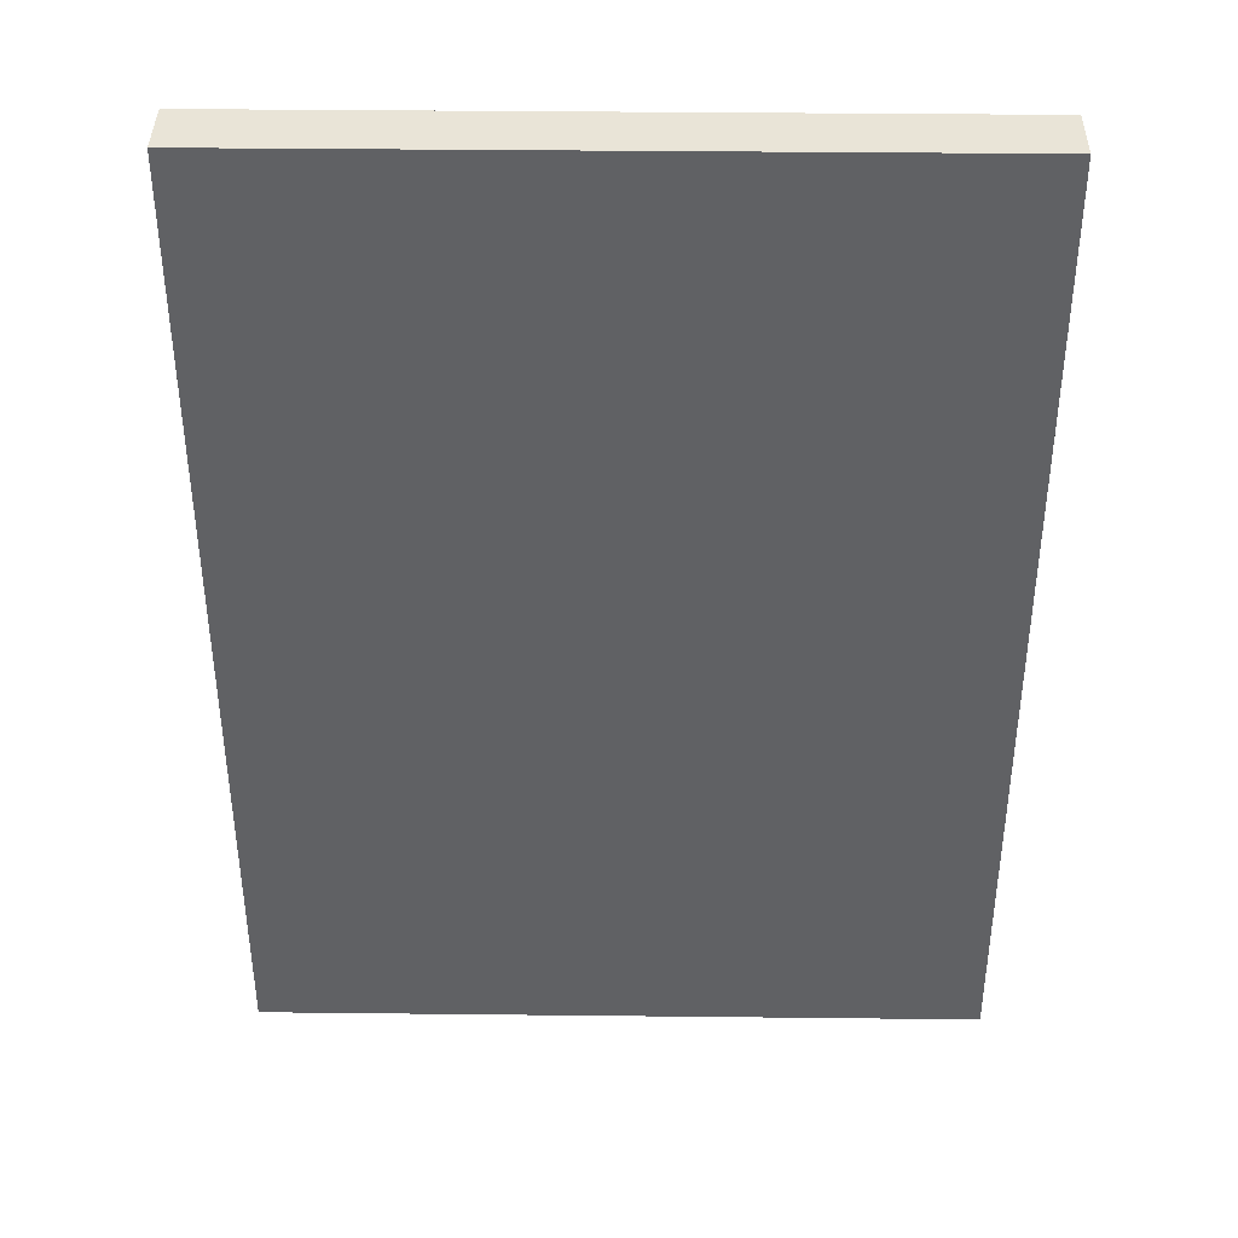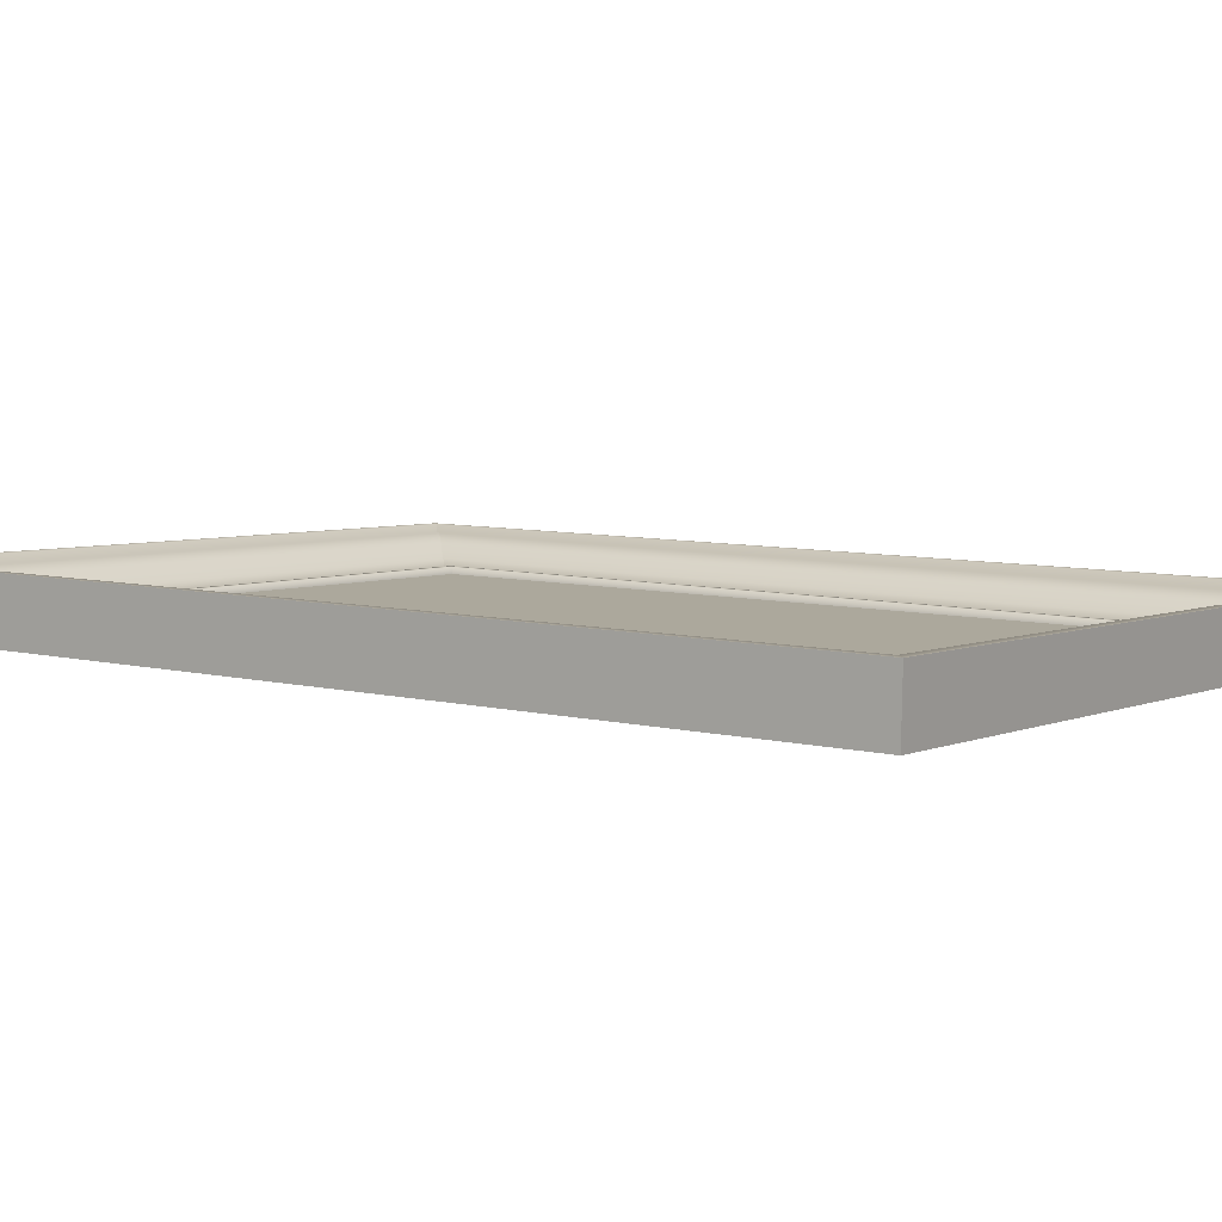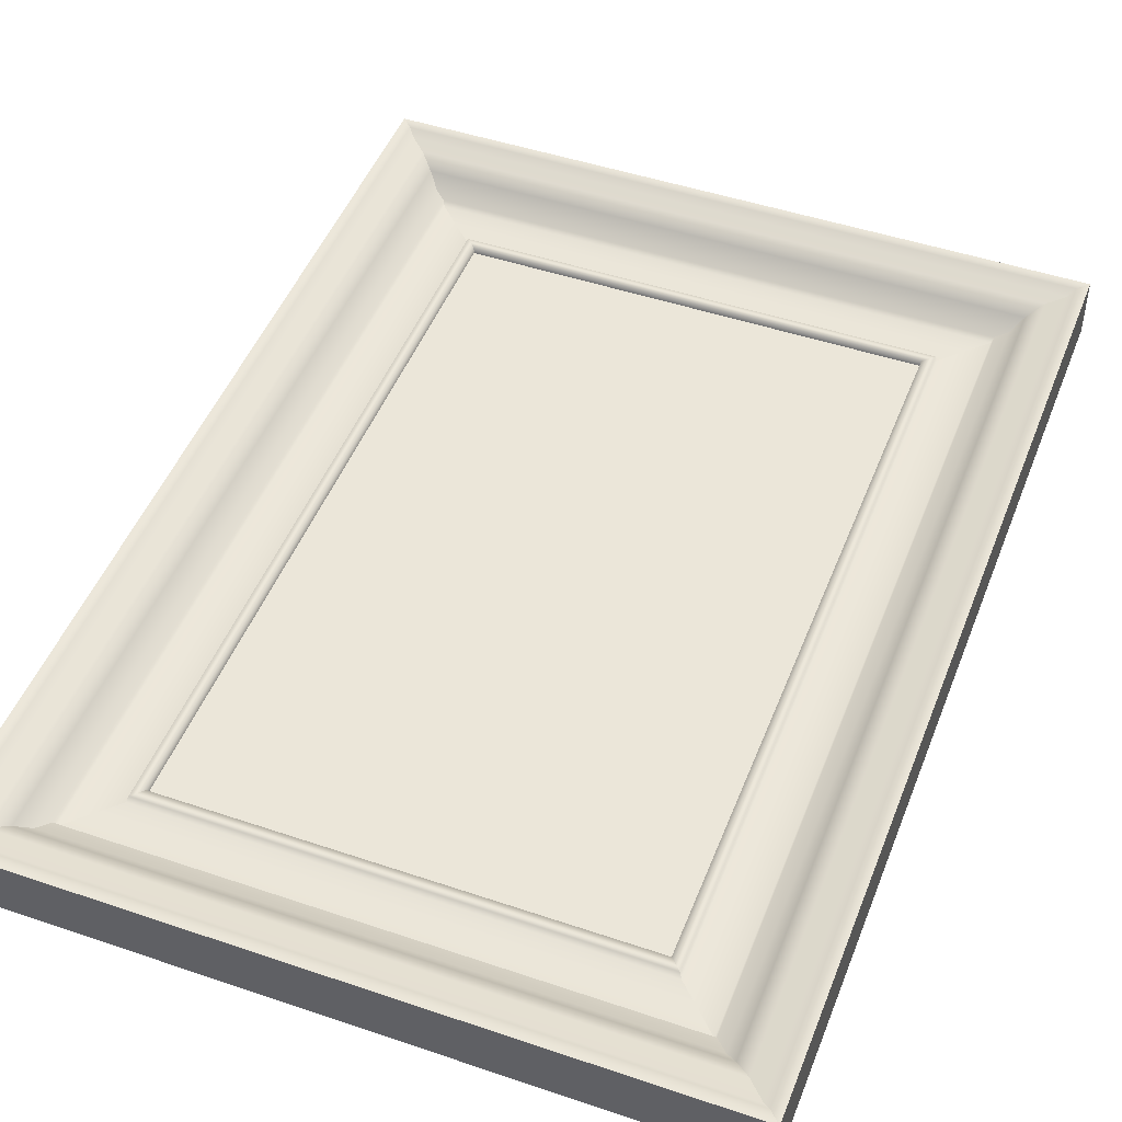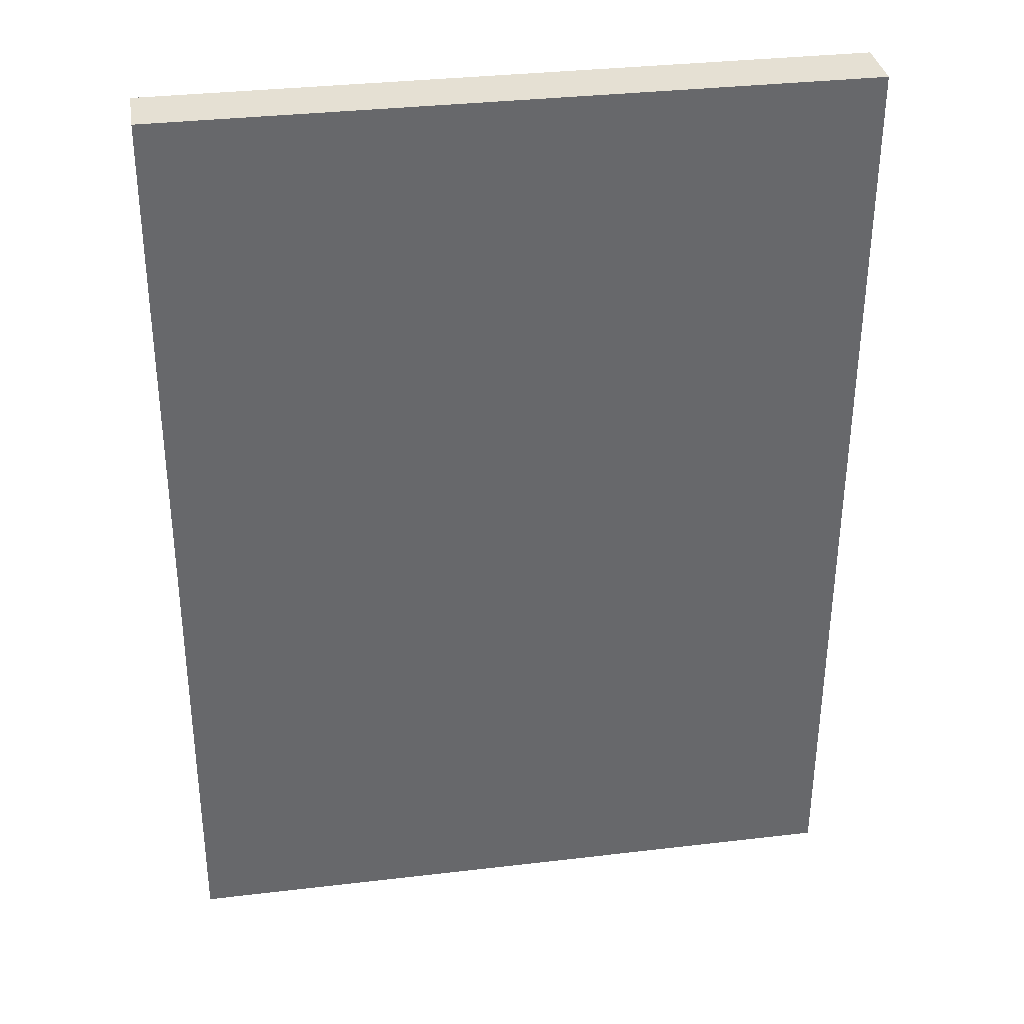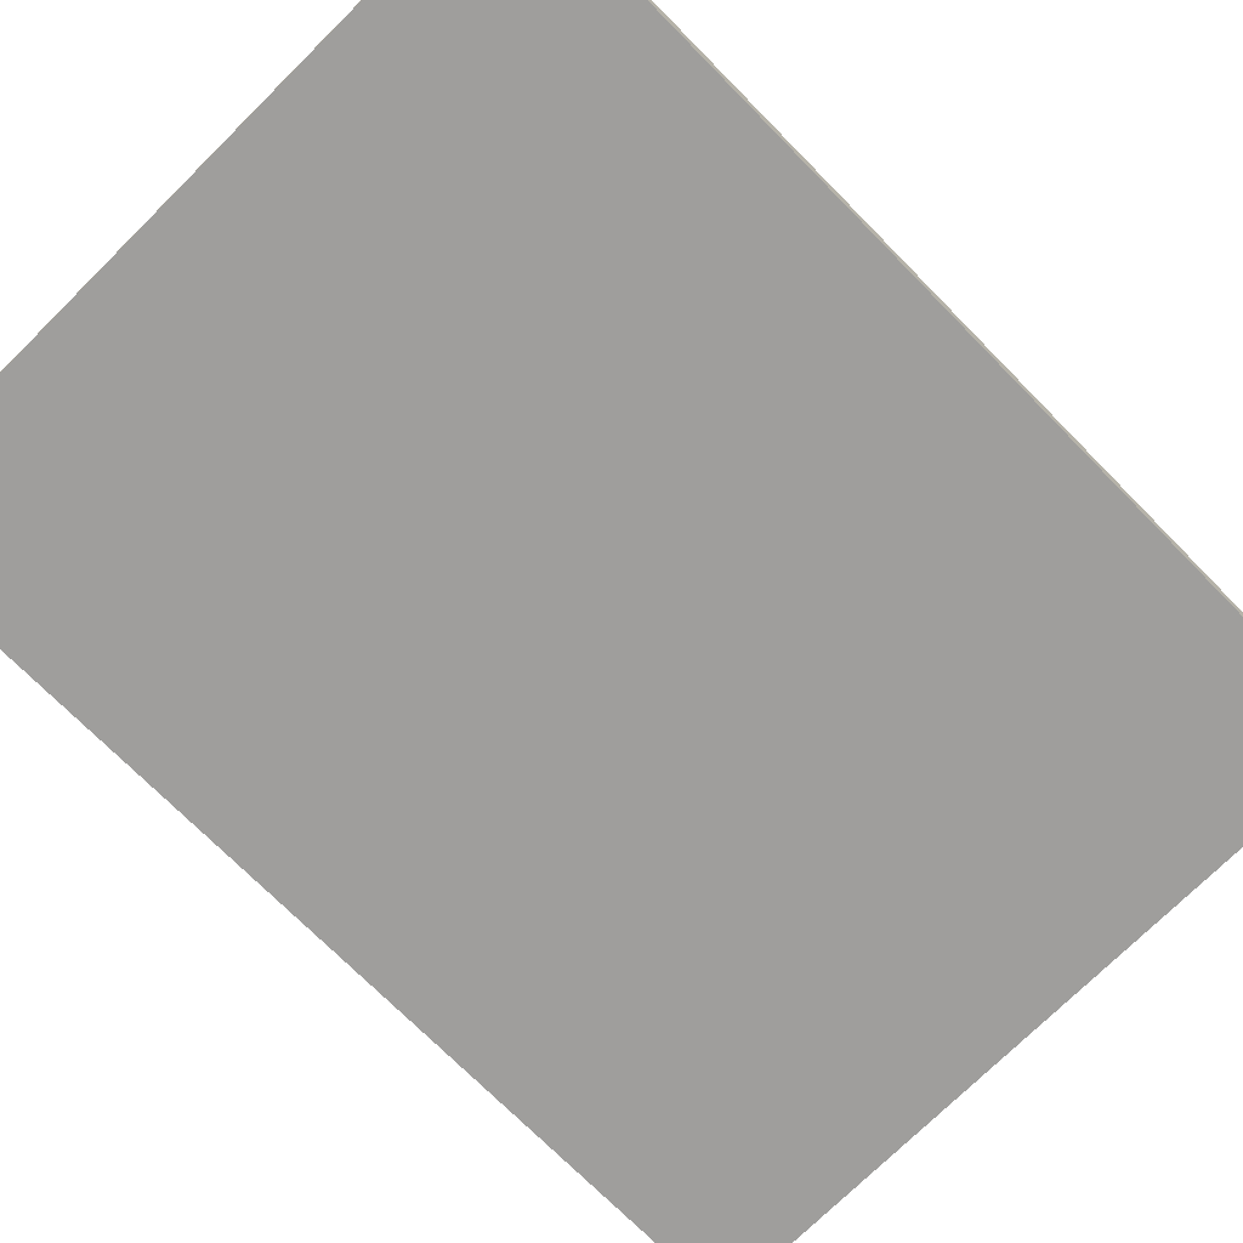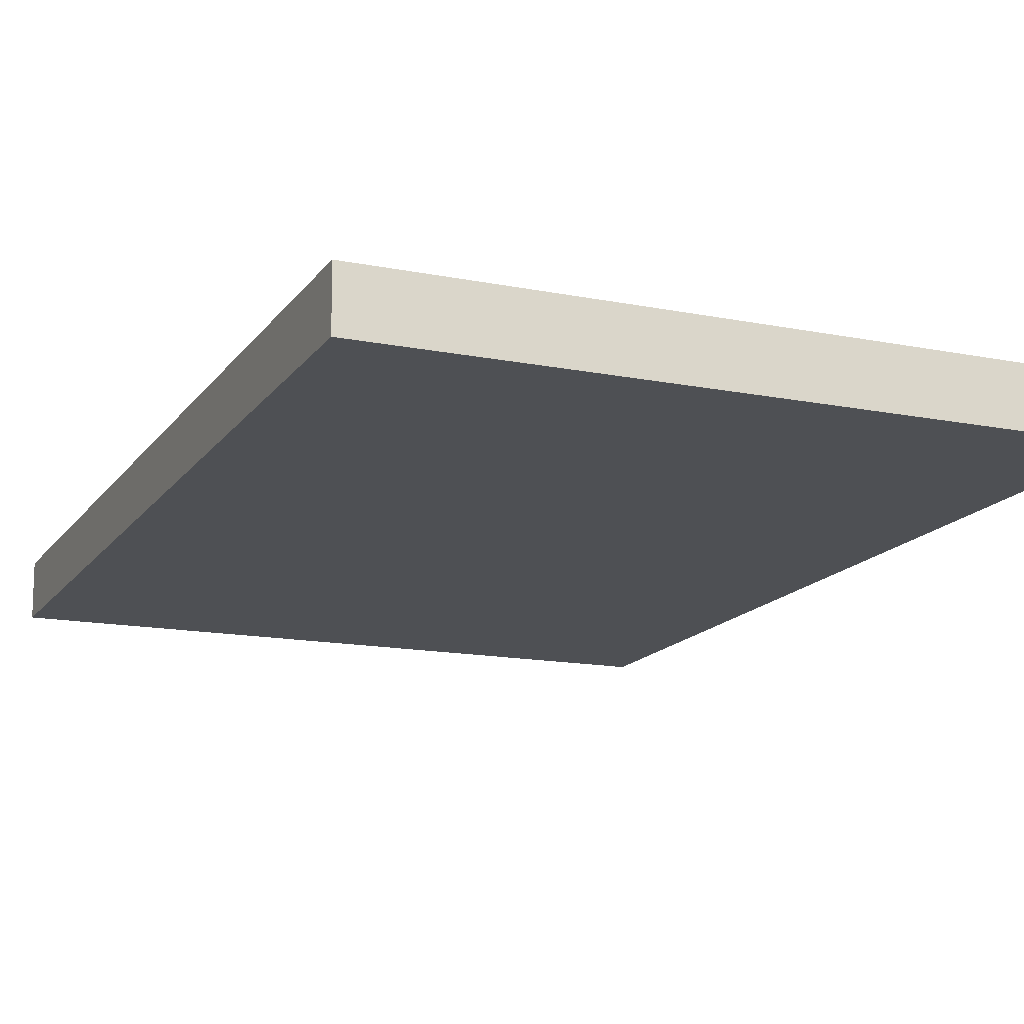
<metadata>
{"format":"obj","ext":"obj","renderer":"f3d","projection":"perspective","resolution":1024,"background":"white","views":[{"elev":38.2,"azim":-179.2,"up":"+Y"},{"elev":4.8,"azim":126.3,"up":"+Z"},{"elev":47.2,"azim":-159.0,"up":"+Z"},{"elev":33.0,"azim":170.7,"up":"+Y"},{"elev":-74.3,"azim":-135.4,"up":"+Z"},{"elev":-14.5,"azim":-23.7,"up":"+Z"}]}
</metadata>
<code>
v  -2.229 -3.472 0.0491
v  2.229 -3.472 0.0491
v  2.229 3.452 -0.1051
v  -2.229 3.452 -0.1051
o Imagen
g Imagen
f 1 2 3 4
v  2.751 -3.962 0.1247
v  2.858 -4.065 0.1295
v  2.858 4.086 -0.0519
v  2.751 3.982 -0.0521
v  2.31 -3.522 0.1126
v  2.332 -3.545 0.0519
v  2.332 3.562 -0.1063
v  2.31 3.542 -0.0447
v  2.967 -4.176 0.2565
v  2.967 4.202 0.07
v  2.207 -3.419 0.1103
v  2.207 3.439 -0.0424
v  2.207 3.437 -0.1556
v  2.207 -3.422 -0.0029
v  3.108 4.345 0.1576
v  -3.108 4.345 0.1576
v  -2.967 4.202 0.07
v  3.441 4.679 0.2155
v  -3.441 4.679 0.2155
v  -3.336 4.574 0.2178
v  3.336 4.574 0.2178
v  -3.272 4.509 0.1539
v  3.272 4.509 0.1539
v  -2.207 3.439 -0.0424
v  -2.207 3.437 -0.1556
v  3.441 -4.646 0.423
v  3.441 -4.659 -0.1594
v  3.441 4.666 -0.367
v  3.108 -4.315 0.3503
v  -2.207 -3.422 -0.0029
v  -2.751 -3.962 0.1247
v  -2.751 3.982 -0.0521
v  -2.858 4.086 -0.0519
v  -2.858 -4.065 0.1295
v  -2.332 3.562 -0.1063
v  -2.332 -3.545 0.0519
v  -2.31 -3.522 0.1126
v  -2.31 3.542 -0.0447
v  -3.441 4.666 -0.367
v  2.729 3.959 -0.1151
v  -2.729 3.959 -0.1151
v  -2.729 -3.942 0.0608
v  -2.207 -3.419 0.1103
v  -2.967 -4.176 0.2565
v  -3.441 -4.646 0.423
v  -3.441 -4.659 -0.1594
v  -3.272 -4.479 0.354
v  -3.108 -4.315 0.3503
v  3.336 -4.541 0.4207
v  3.272 -4.479 0.354
v  2.729 -3.942 0.0608
v  -3.336 -4.541 0.4207
o Marco
g Marco
f 5 6 7 8
f 9 10 11 12
f 7 6 13 14
f 15 16 17 18
f 19 20 21 14
f 22 23 24 25
f 25 24 26 27
f 27 26 20 19
f 16 28 29 17
f 30 31 32 22
f 13 33 19 14
f 34 18 17 29
f 35 36 37 38
f 39 40 41 42
f 16 12 42 28
f 22 32 43 23
f 11 44 45 39
f 12 11 39 42
f 45 46 40 39
f 47 28 42 41
f 48 38 37 21
f 8 36 45 44
f 37 36 8 7
f 21 37 7 14
f 49 23 43 50
f 20 26 51 52
f 46 45 36 35
f 25 53 30 22
f 25 27 54 53
f 55 44 11 10
f 16 15 9 12
f 33 13 48 52
f 30 53 56 49
f 53 54 51 56
f 54 33 52 51
f 15 18 34 47
f 19 33 54 27
f 55 5 8 44
f 24 23 49 56
f 26 24 56 51
f 41 9 15 47
f 50 31 30 49
f 46 55 10 40
f 40 10 9 41
f 28 47 34 29
f 5 55 46 35
f 38 6 5 35
f 48 13 6 38
f 48 21 20 52
f 50 43 32 31

</code>
